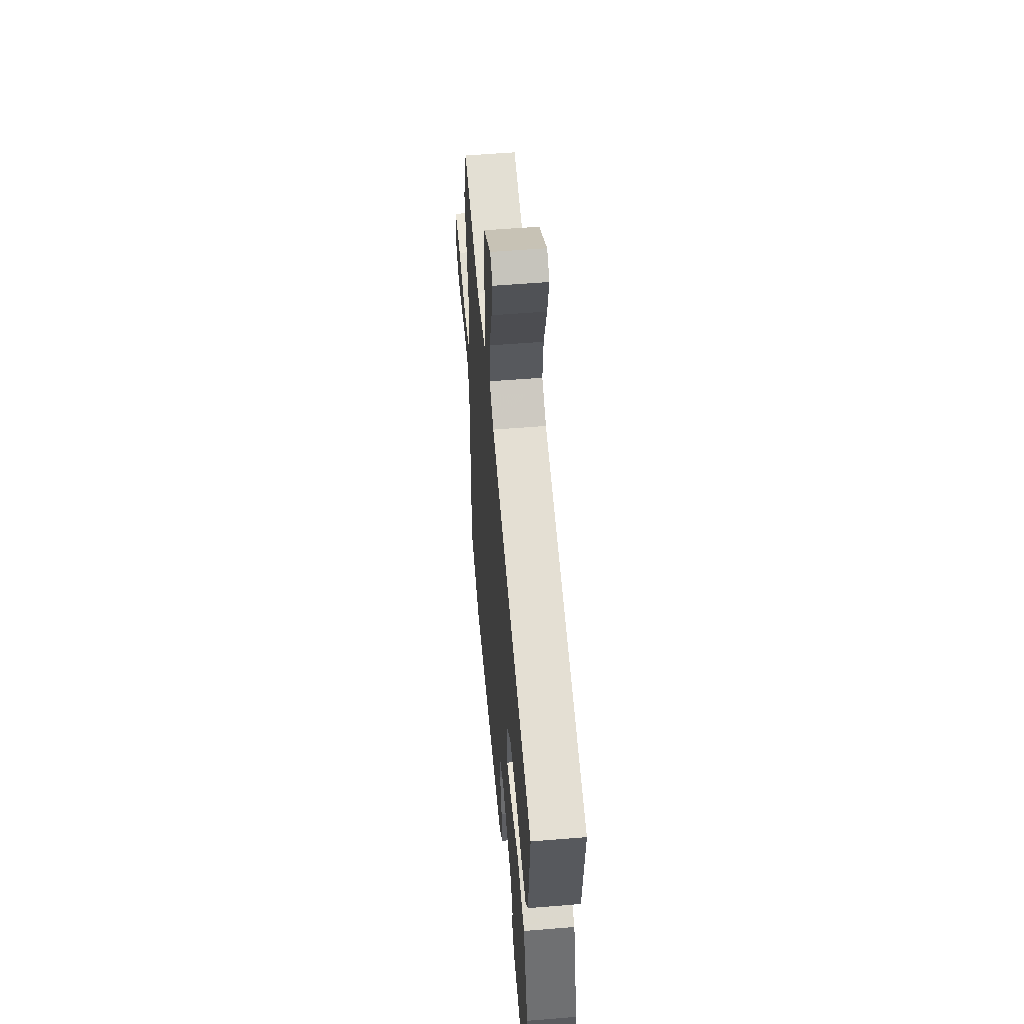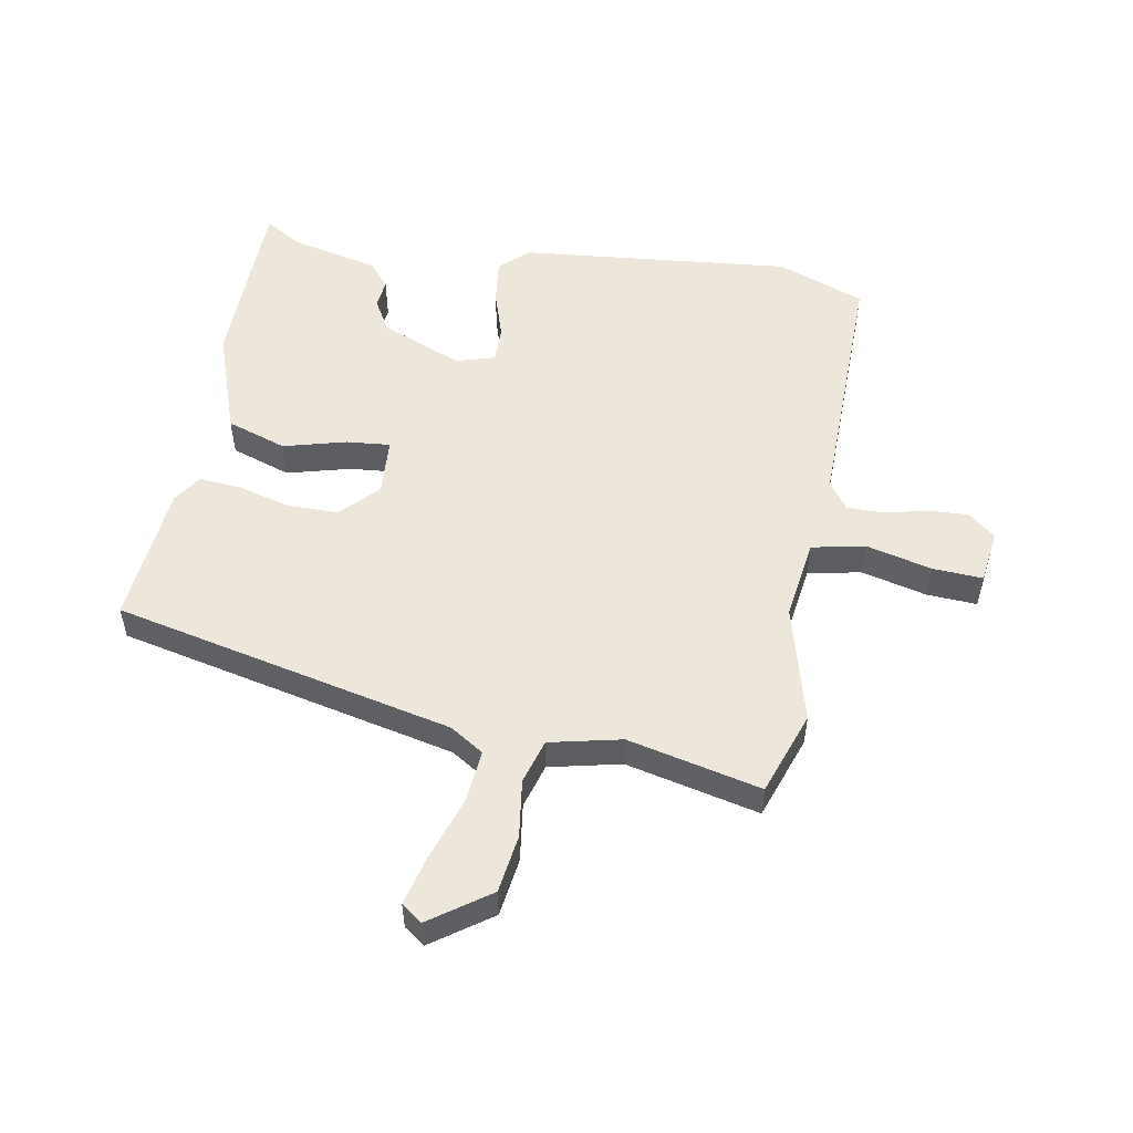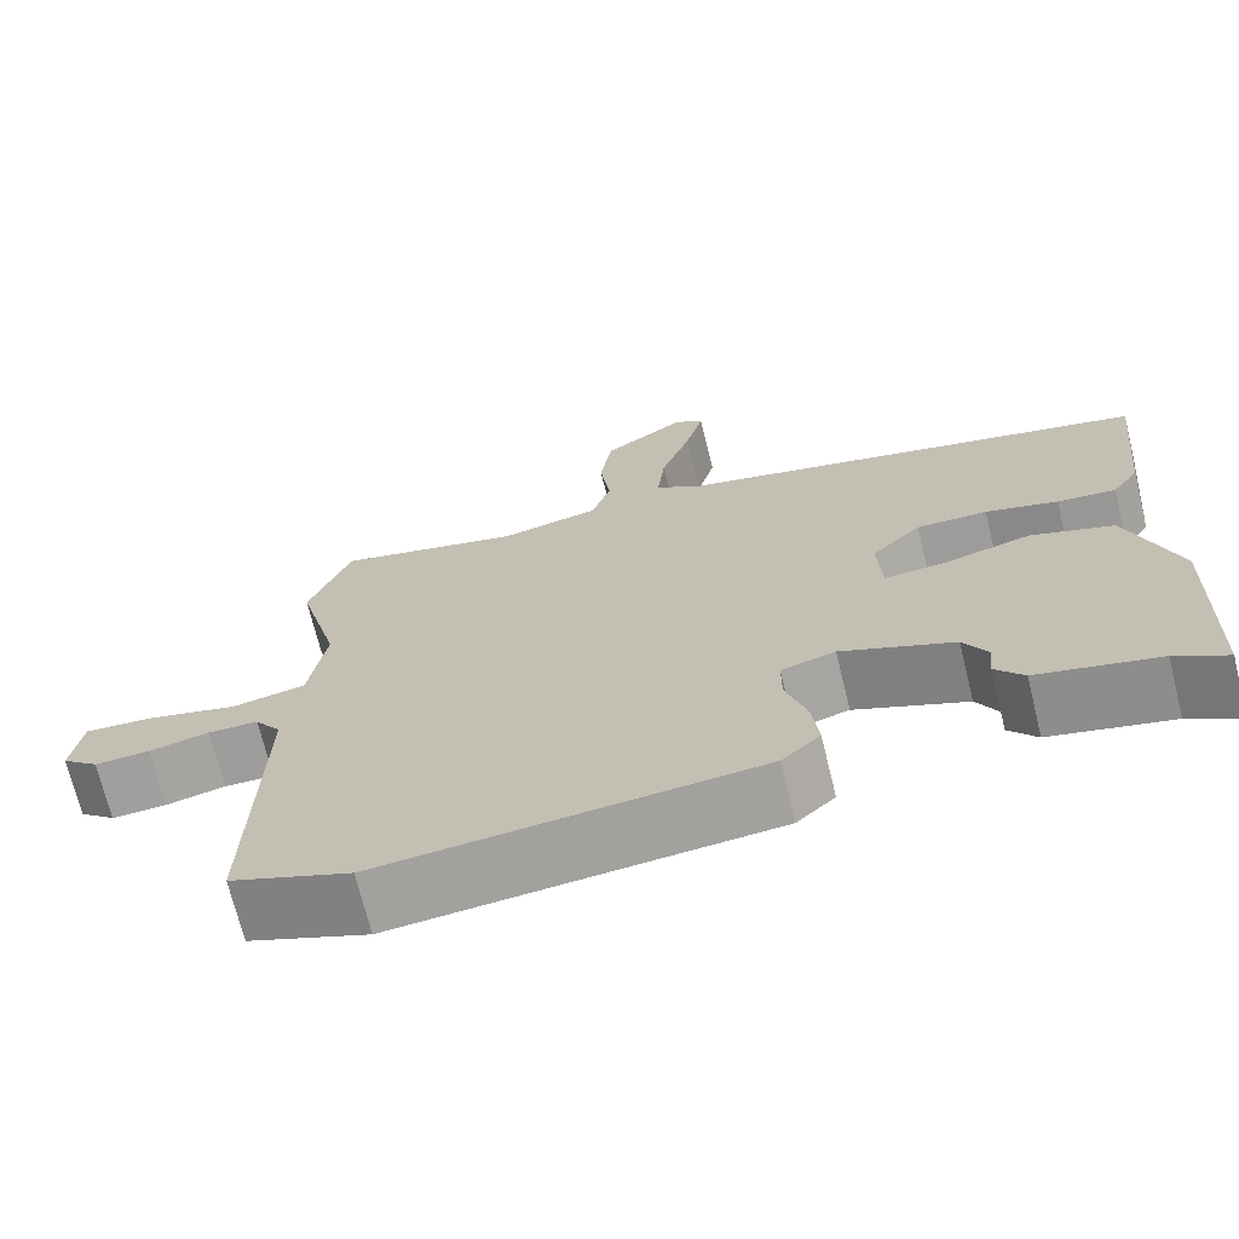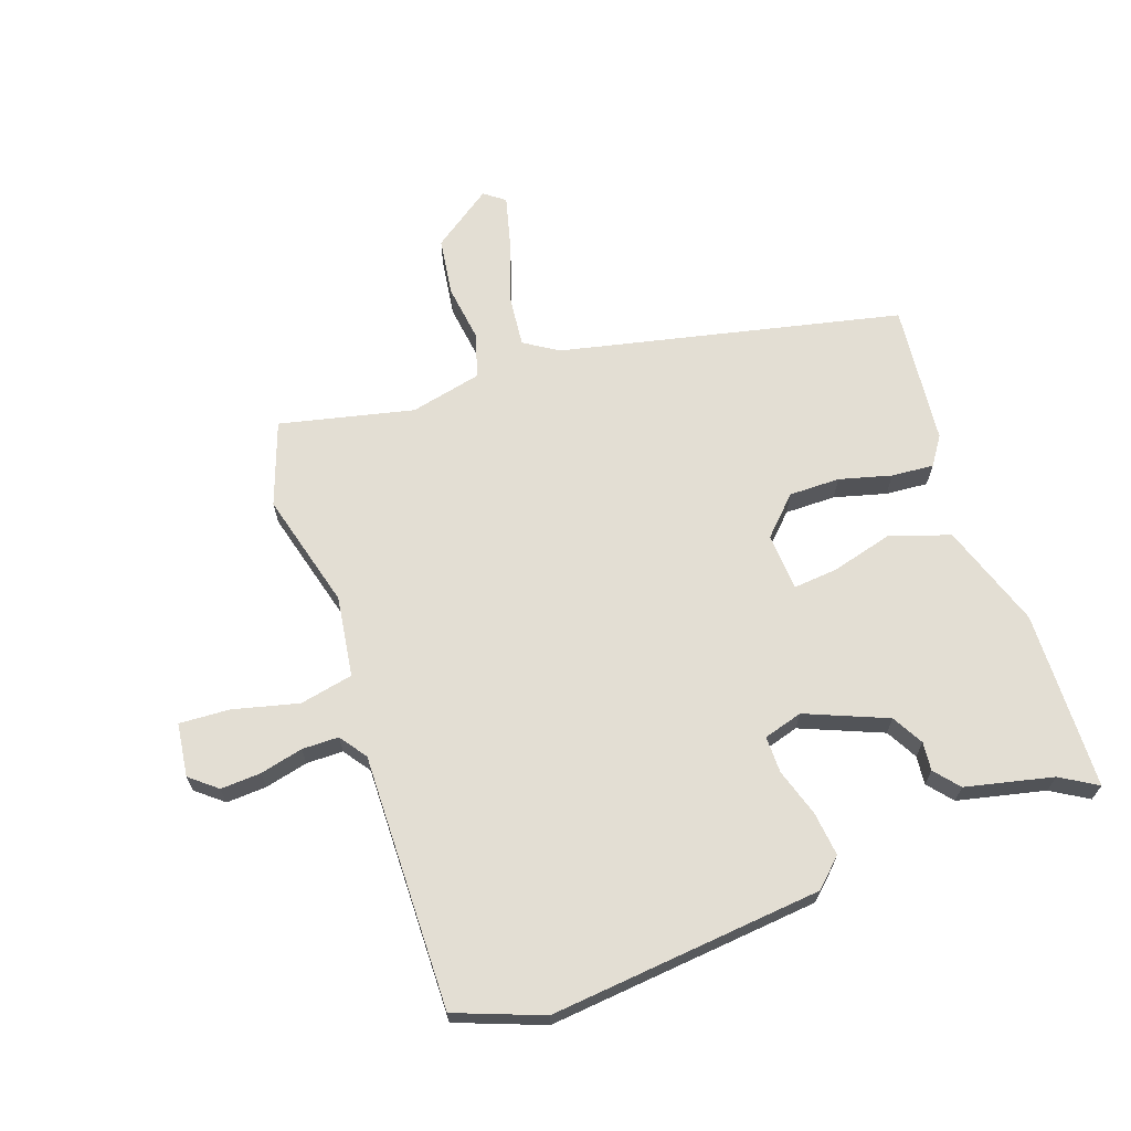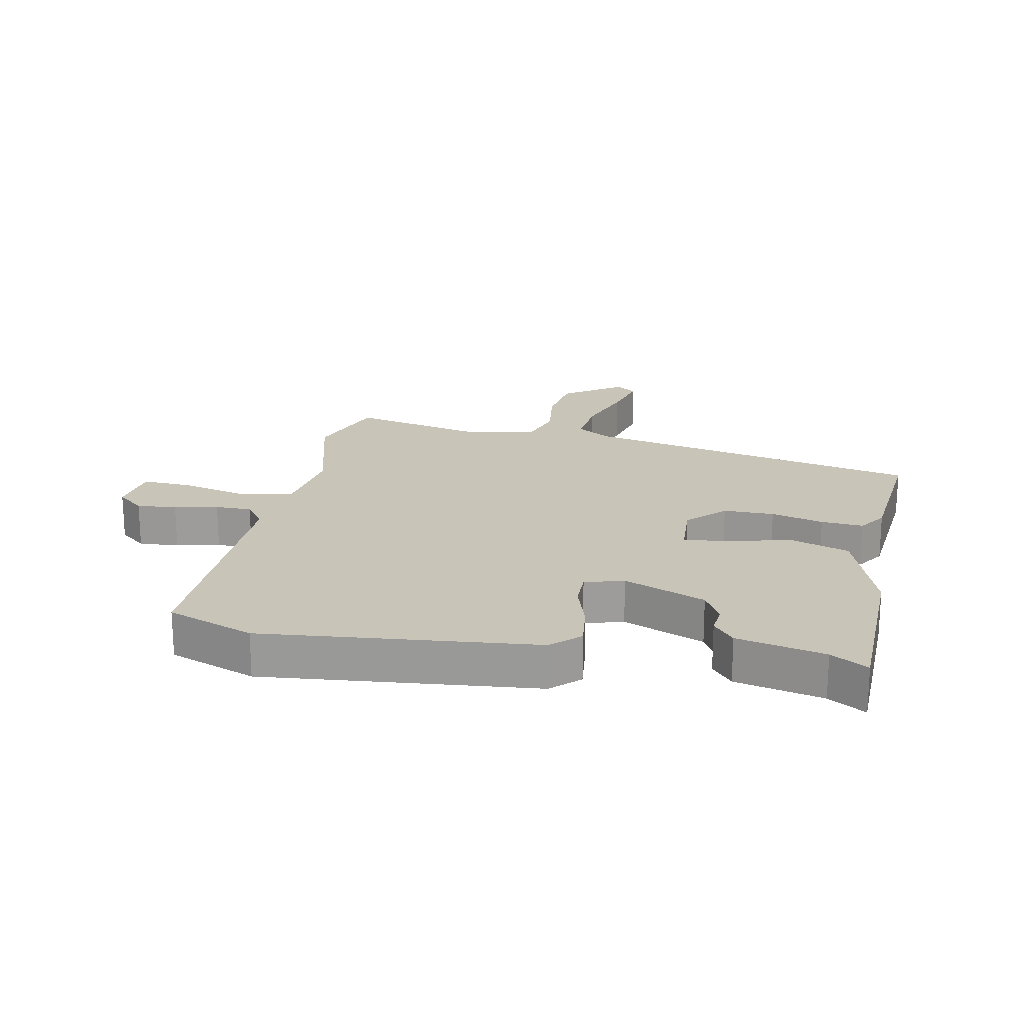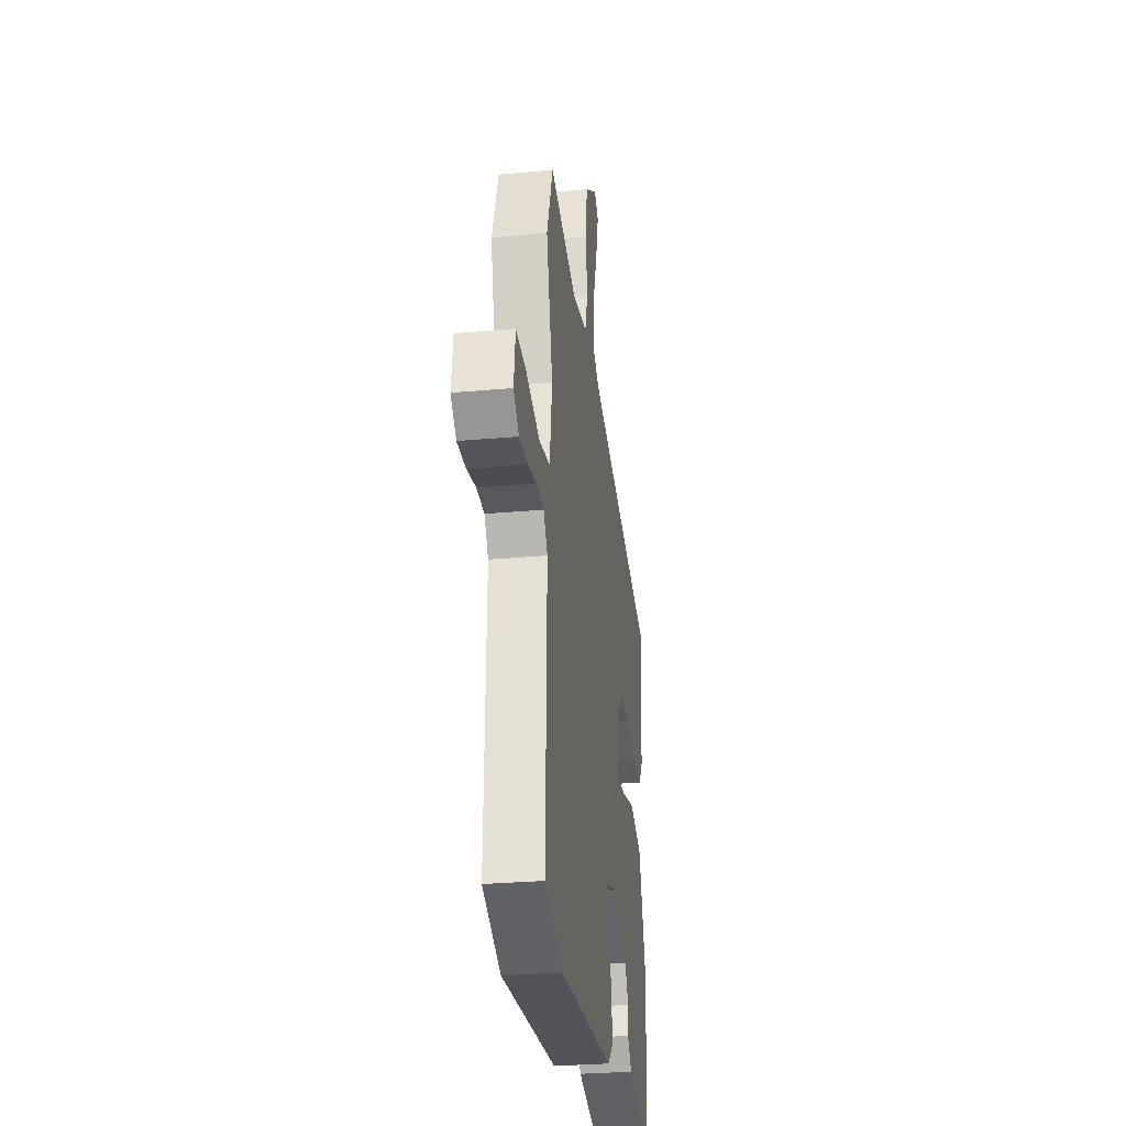
<metadata>
{"format":"obj","ext":"obj","renderer":"f3d","projection":"perspective","resolution":1024,"background":"white","views":[{"elev":54.1,"azim":-95.0,"up":"+Z"},{"elev":53.6,"azim":9.6,"up":"+Y"},{"elev":-70.4,"azim":-166.2,"up":"+Z"},{"elev":67.2,"azim":160.3,"up":"+Y"},{"elev":20.2,"azim":-169.2,"up":"+Y"},{"elev":-28.9,"azim":97.7,"up":"+Z"}]}
</metadata>
<code>
v 0.495 0.07 0.514
v 0.544 0.07 0.38
v 0.495 0.07 0.191
v 0.515 0.07 0.061
v 0.601 0.07 0.044
v 0.707 0.07 0.071
v 0.788 0.07 0.076
v 0.8 0.07 -0.01
v 0.757 0.07 -0.046
v 0.692 0.07 -0.043
v 0.622 0.07 -0.027
v 0.563 0.07 -0.028
v 0.532 0.07 -0.072
v 0.542 0.07 -0.484
v 0.402 0.07 -0.538
v -0.038 0.07 -0.498
v -0.083 0.07 -0.456
v -0.075 0.07 -0.384
v -0.051 0.07 -0.307
v -0.051 0.07 -0.248
v -0.114 0.07 -0.23
v -0.245 0.07 -0.285
v -0.273 0.07 -0.336
v -0.268 0.07 -0.382
v -0.301 0.07 -0.422
v -0.442 0.07 -0.455
v -0.501 0.07 -0.491
v -0.51 0.07 -0.203
v -0.453 0.07 -0.034
v -0.357 0.07 -0.001
v -0.256 0.07 -0.027
v -0.185 0.07 -0.033
v -0.18 0.07 0.06
v -0.238 0.07 0.118
v -0.32 0.07 0.117
v -0.404 0.07 0.094
v -0.472 0.07 0.088
v -0.503 0.07 0.133
v -0.527 0.07 0.36
v 0.021 0.07 0.486
v 0.075 0.07 0.521
v 0.066 0.07 0.606
v 0.031 0.07 0.707
v 0.01 0.07 0.787
v 0.043 0.07 0.812
v 0.14 0.07 0.745
v 0.154 0.07 0.652
v 0.142 0.07 0.559
v 0.164 0.07 0.488
v 0.28 0.07 0.463
v 0.495 0 0.514
v 0.544 0 0.38
v 0.495 0 0.191
v 0.515 0 0.061
v 0.601 0 0.044
v 0.707 0 0.071
v 0.788 0 0.076
v 0.8 0 -0.01
v 0.757 0 -0.046
v 0.692 0 -0.043
v 0.622 0 -0.027
v 0.563 0 -0.028
v 0.532 0 -0.072
v 0.542 0 -0.484
v 0.402 0 -0.538
v -0.038 0 -0.498
v -0.083 0 -0.456
v -0.075 0 -0.384
v -0.051 0 -0.307
v -0.051 0 -0.248
v -0.114 0 -0.23
v -0.245 0 -0.285
v -0.273 0 -0.336
v -0.268 0 -0.382
v -0.301 0 -0.422
v -0.442 0 -0.455
v -0.501 0 -0.491
v -0.51 0 -0.203
v -0.453 0 -0.034
v -0.357 0 -0.001
v -0.256 0 -0.027
v -0.185 0 -0.033
v -0.18 0 0.06
v -0.238 0 0.118
v -0.32 0 0.117
v -0.404 0 0.094
v -0.472 0 0.088
v -0.503 0 0.133
v -0.527 0 0.36
v 0.021 0 0.486
v 0.075 0 0.521
v 0.066 0 0.606
v 0.031 0 0.707
v 0.01 0 0.787
v 0.043 0 0.812
v 0.14 0 0.745
v 0.154 0 0.652
v 0.142 0 0.559
v 0.164 0 0.488
v 0.28 0 0.463
f 45 46 47 48
f 45 48 49
f 42 43 44 45
f 42 45 49
f 41 42 49
f 40 41 49
f 39 40 49 50
f 35 36 37 38
f 34 35 38 39
f 28 29 30 31
f 26 27 28 31
f 26 31 32
f 23 24 25 26
f 22 23 26 32
f 21 22 32
f 20 21 32 33
f 16 17 18 19
f 16 19 20
f 13 14 15 16
f 12 13 16 20
f 8 9 10 11
f 8 11 12
f 5 6 7 8
f 4 5 8 12
f 50 1 2 3
f 34 39 50 3
f 4 12 20 33
f 3 4 33 34
f 98 97 96 95
f 99 98 95
f 95 94 93 92
f 99 95 92
f 99 92 91
f 99 91 90
f 100 99 90 89
f 88 87 86 85
f 89 88 85 84
f 81 80 79 78
f 81 78 77 76
f 82 81 76
f 76 75 74 73
f 82 76 73 72
f 82 72 71
f 83 82 71 70
f 69 68 67 66
f 70 69 66
f 66 65 64 63
f 70 66 63 62
f 61 60 59 58
f 62 61 58
f 58 57 56 55
f 62 58 55 54
f 53 52 51 100
f 53 100 89 84
f 83 70 62 54
f 84 83 54 53
f 1 51 52 2
f 2 52 53 3
f 3 53 54 4
f 4 54 55 5
f 5 55 56 6
f 6 56 57 7
f 7 57 58 8
f 8 58 59 9
f 9 59 60 10
f 10 60 61 11
f 11 61 62 12
f 12 62 63 13
f 13 63 64 14
f 14 64 65 15
f 15 65 66 16
f 16 66 67 17
f 17 67 68 18
f 18 68 69 19
f 19 69 70 20
f 20 70 71 21
f 21 71 72 22
f 22 72 73 23
f 23 73 74 24
f 24 74 75 25
f 25 75 76 26
f 26 76 77 27
f 27 77 78 28
f 28 78 79 29
f 29 79 80 30
f 30 80 81 31
f 31 81 82 32
f 32 82 83 33
f 33 83 84 34
f 34 84 85 35
f 35 85 86 36
f 36 86 87 37
f 37 87 88 38
f 38 88 89 39
f 39 89 90 40
f 40 90 91 41
f 41 91 92 42
f 42 92 93 43
f 43 93 94 44
f 44 94 95 45
f 45 95 96 46
f 46 96 97 47
f 47 97 98 48
f 48 98 99 49
f 49 99 100 50
f 50 100 51 1

</code>
